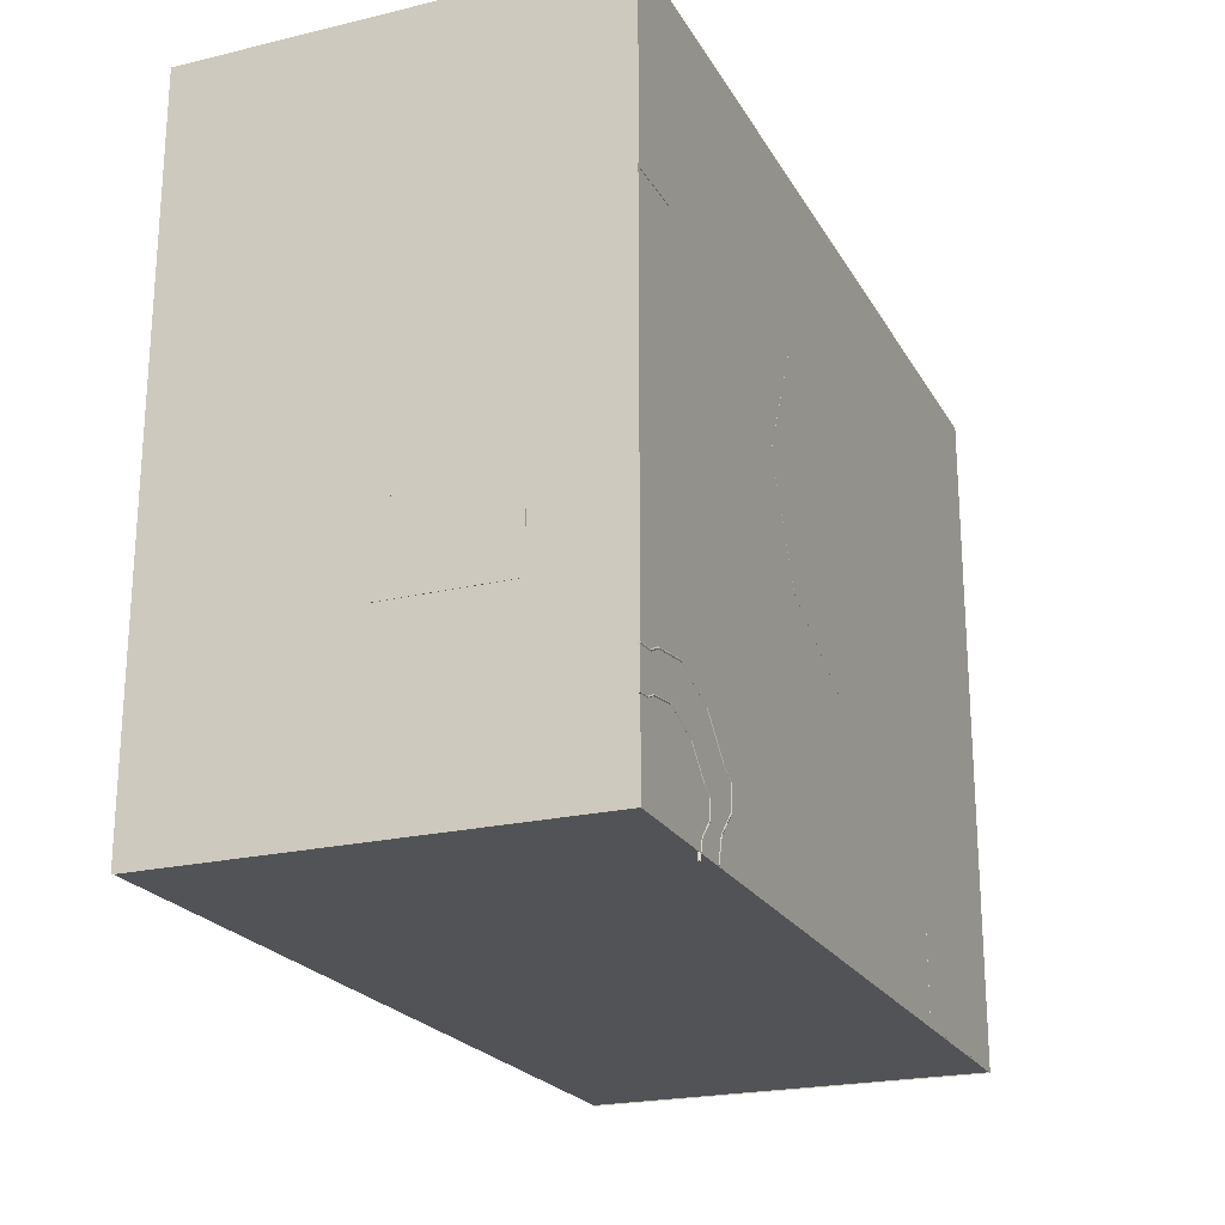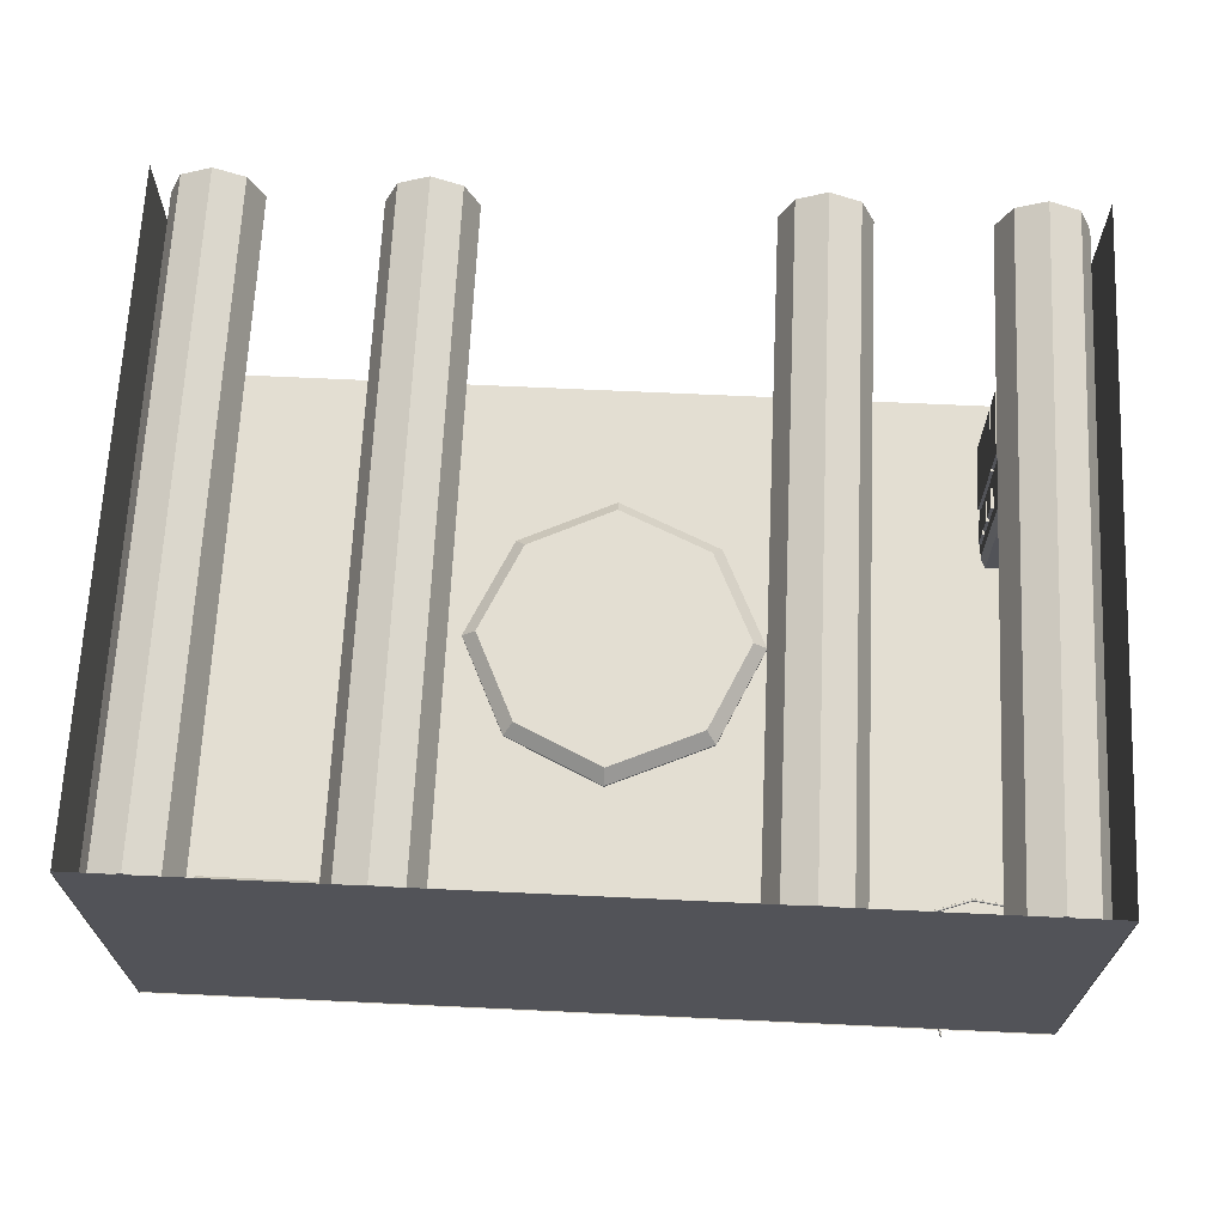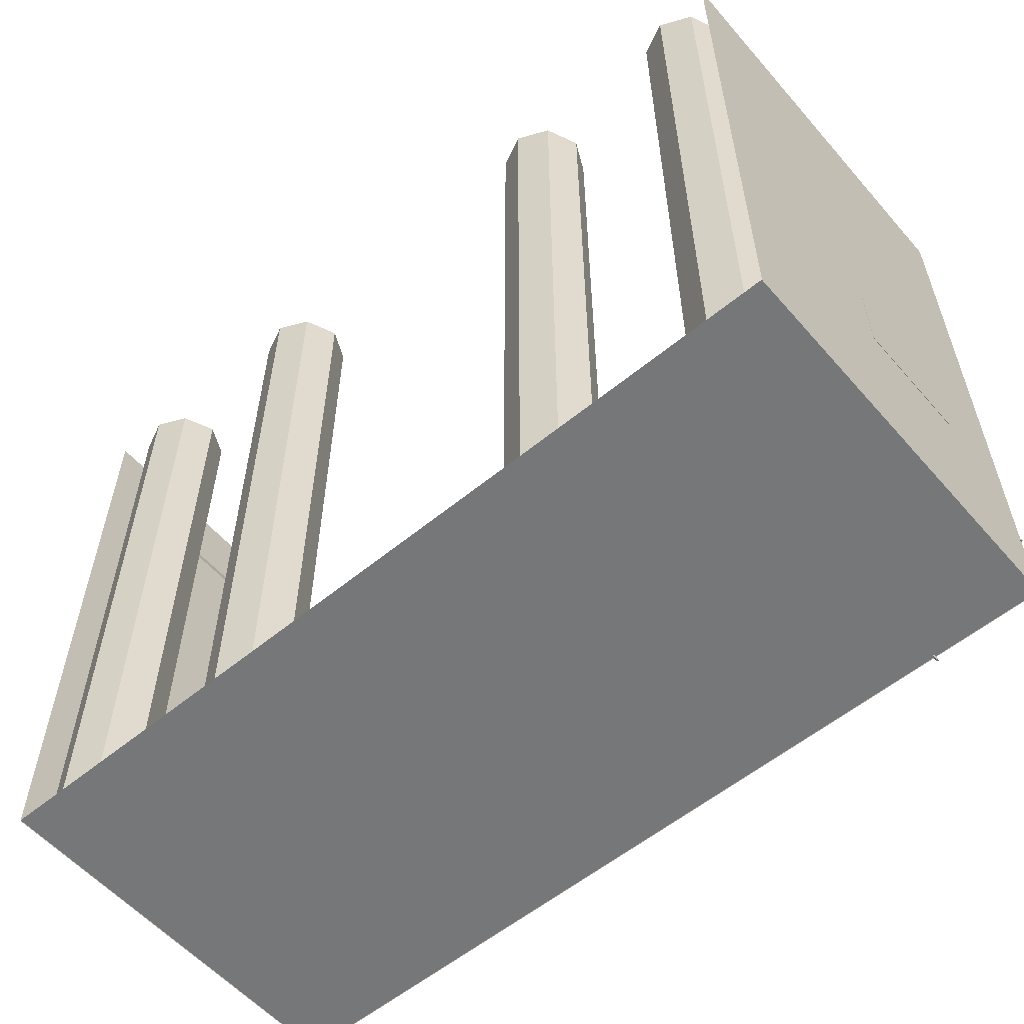
<metadata>
{"format":"obj","ext":"obj","renderer":"f3d","projection":"perspective","resolution":1024,"background":"white","views":[{"elev":-22.1,"azim":-67.5,"up":"+Z"},{"elev":67.4,"azim":-177.3,"up":"+Y"},{"elev":-57.0,"azim":-139.4,"up":"+Z"}]}
</metadata>
<code>
g default
v -3.971 1.277 -3.077
v -1.888 1.277 -3.077
v -3.971 1.94 -3.077
v -1.888 1.94 -3.077
v -3.971 1.94 -3.206
v -1.888 1.94 -3.206
v -3.971 1.277 -3.206
v -1.888 1.277 -3.206
v -3.714 2.028 -3.077
v -3.714 2.028 -3.206
v -3.714 1.189 -3.206
v -3.714 1.189 -3.077
v -2.175 2.028 -3.077
v -2.175 2.028 -3.206
v -2.175 1.189 -3.206
v -2.175 1.189 -3.077
v 3.971 1.277 -3.077
v 1.888 1.277 -3.077
v 3.971 1.94 -3.077
v 1.888 1.94 -3.077
v 3.971 1.94 -3.206
v 1.888 1.94 -3.206
v 3.971 1.277 -3.206
v 1.888 1.277 -3.206
v 3.714 2.028 -3.077
v 3.714 2.028 -3.206
v 3.714 1.189 -3.206
v 3.714 1.189 -3.077
v 2.175 2.028 -3.077
v 2.175 2.028 -3.206
v 2.175 1.189 -3.206
v 2.175 1.189 -3.077
v -4.202 0.07555 -2.099
v -2.792 0.07555 -3.207
v -4.202 0.0954 -2.099
v -2.792 0.0954 -3.207
v -4.201 0.0954 -2.119
v -2.812 0.0954 -3.207
v -4.201 0.07555 -2.119
v -2.812 0.07555 -3.207
v -2.802 0.09984 -3.207
v -4.201 0.09984 -2.109
v -4.201 0.07111 -2.109
v -2.802 0.07111 -3.207
v -2.816 0.08528 -3.207
v -4.201 0.08528 -2.123
v -4.201 0.08528 -2.109
v -4.202 0.08528 -2.094
v -2.787 0.08528 -3.207
v -2.802 0.08528 -3.207
v -3.467 0.0954 -1.965
v -3.467 0.09984 -1.975
v -3.466 0.0954 -1.985
v -3.466 0.08528 -1.989
v -3.466 0.07555 -1.985
v -3.467 0.07111 -1.975
v -3.467 0.07555 -1.965
v -3.467 0.08528 -1.96
v -3.881 0.09984 -2.032
v -3.885 0.0954 -2.023
v -3.888 0.08528 -2.019
v -3.885 0.07555 -2.023
v -3.881 0.07111 -2.032
v -3.876 0.07555 -2.04
v -3.874 0.08528 -2.044
v -3.876 0.0954 -2.04
v -4.022 0.09984 -2.099
v -4.023 0.0954 -2.089
v -4.024 0.08528 -2.085
v -4.023 0.07555 -2.089
v -4.022 0.07111 -2.099
v -4.021 0.07555 -2.109
v -3.978 0.08528 -2.096
v -4.021 0.0954 -2.109
v -2.987 0.0954 -2.132
v -2.991 0.09984 -2.141
v -2.996 0.0954 -2.15
v -2.998 0.08528 -2.154
v -2.996 0.07555 -2.15
v -2.991 0.07111 -2.141
v -2.987 0.07555 -2.132
v -2.985 0.08528 -2.129
v -2.672 0.0954 -2.443
v -2.674 0.09984 -2.453
v -2.676 0.0954 -2.463
v -2.677 0.08528 -2.467
v -2.676 0.07555 -2.463
v -2.674 0.07111 -2.453
v -2.672 0.07555 -2.443
v -2.671 0.08528 -2.439
v -2.517 0.0954 -2.541
v -2.527 0.09984 -2.542
v -2.536 0.0954 -2.544
v -2.54 0.08528 -2.544
v -2.536 0.07555 -2.544
v -2.527 0.07111 -2.542
v -2.517 0.07555 -2.541
v -2.513 0.08528 -2.54
v -2.536 0.09984 -2.762
v -2.527 0.0954 -2.766
v -2.523 0.08528 -2.769
v -2.527 0.07555 -2.766
v -2.536 0.07111 -2.762
v -2.544 0.07555 -2.757
v -2.548 0.08528 -2.754
v -2.544 0.0954 -2.757
v -2.75 0.0954 -2.976
v -2.754 0.08528 -2.975
v -2.75 0.07555 -2.976
v -2.74 0.07111 -2.979
v -2.731 0.07555 -2.981
v -2.727 0.08528 -2.982
v -2.731 0.0954 -2.981
v -2.74 0.09984 -2.979
v -4.213 0.07555 -2.442
v -3.153 0.07555 -3.275
v -4.213 0.0954 -2.442
v -3.153 0.0954 -3.275
v -4.213 0.0954 -2.457
v -3.168 0.0954 -3.275
v -4.213 0.07555 -2.457
v -3.168 0.07555 -3.275
v -3.16 0.09984 -3.275
v -4.213 0.09984 -2.449
v -4.213 0.07111 -2.449
v -3.16 0.07111 -3.275
v -3.171 0.08528 -3.275
v -4.212 0.08528 -2.46
v -4.213 0.08528 -2.449
v -4.213 0.08528 -2.439
v -3.149 0.08528 -3.275
v -3.16 0.08528 -3.275
v -3.661 0.0954 -2.341
v -3.66 0.09984 -2.348
v -3.66 0.0954 -2.356
v -3.66 0.08528 -2.359
v -3.66 0.07555 -2.356
v -3.66 0.07111 -2.348
v -3.661 0.07555 -2.341
v -3.661 0.08528 -2.338
v -3.972 0.09984 -2.391
v -3.975 0.0954 -2.385
v -3.977 0.08528 -2.382
v -3.975 0.07555 -2.385
v -3.972 0.07111 -2.391
v -3.968 0.07555 -2.398
v -3.967 0.08528 -2.401
v -3.968 0.0954 -2.398
v -4.078 0.09984 -2.442
v -4.079 0.0954 -2.435
v -4.079 0.08528 -2.431
v -4.079 0.07555 -2.435
v -4.078 0.07111 -2.442
v -4.078 0.07555 -2.45
v -4.045 0.08528 -2.44
v -4.078 0.0954 -2.45
v -3.299 0.0954 -2.467
v -3.303 0.09984 -2.474
v -3.306 0.0954 -2.48
v -3.308 0.08528 -2.483
v -3.306 0.07555 -2.48
v -3.303 0.07111 -2.474
v -3.299 0.07555 -2.467
v -3.298 0.08528 -2.464
v -3.062 0.0954 -2.701
v -3.064 0.09984 -2.708
v -3.066 0.0954 -2.716
v -3.066 0.08528 -2.719
v -3.066 0.07555 -2.716
v -3.064 0.07111 -2.708
v -3.062 0.07555 -2.701
v -3.062 0.08528 -2.698
v -2.946 0.0954 -2.775
v -2.953 0.09984 -2.775
v -2.96 0.0954 -2.776
v -2.963 0.08528 -2.777
v -2.96 0.07555 -2.776
v -2.953 0.07111 -2.775
v -2.946 0.07555 -2.775
v -2.943 0.08528 -2.774
v -2.96 0.09984 -2.94
v -2.954 0.0954 -2.944
v -2.951 0.08528 -2.946
v -2.954 0.07555 -2.944
v -2.96 0.07111 -2.94
v -2.966 0.07555 -2.937
v -2.969 0.08528 -2.935
v -2.966 0.0954 -2.937
v -3.121 0.0954 -3.102
v -3.124 0.08528 -3.101
v -3.121 0.07555 -3.102
v -3.114 0.07111 -3.104
v -3.107 0.07555 -3.105
v -3.104 0.08528 -3.106
v -3.107 0.0954 -3.105
v -3.114 0.09984 -3.104
v -4.204 0.892 -0.7589
v -4.183 0.892 -0.7589
v -4.204 2.068 -0.7589
v -4.183 2.068 -0.7589
v -4.204 2.068 -1.527
v -4.183 2.068 -1.527
v -4.204 0.892 -1.527
v -4.183 0.892 -1.527
v -3.581 0.8394 1.822
v -3.531 0.8394 1.822
v -3.581 1.07 1.822
v -3.531 1.07 1.822
v -3.581 1.07 1.601
v -3.531 1.07 1.601
v -3.581 0.8394 1.601
v -3.531 0.8394 1.601
v -3.581 0.5424 1.822
v -3.531 0.5424 1.822
v -3.581 0.773 1.822
v -3.531 0.773 1.822
v -3.581 0.773 1.601
v -3.531 0.773 1.601
v -3.581 0.5424 1.601
v -3.531 0.5424 1.601
v -3.581 0.2472 1.822
v -3.531 0.2472 1.822
v -3.581 0.4778 1.822
v -3.531 0.4778 1.822
v -3.581 0.4778 1.601
v -3.531 0.4778 1.601
v -3.581 0.2472 1.601
v -3.531 0.2472 1.601
v -3.581 0.2292 2.652
v -3.531 0.2292 2.652
v -3.581 1.101 2.652
v -3.531 1.101 2.652
v -3.581 1.101 1.979
v -3.531 1.101 1.979
v -3.581 0.2292 1.979
v -3.531 0.2292 1.979
v -3.581 1.141 2.652
v -3.531 1.141 2.652
v -3.581 1.468 2.652
v -3.531 1.468 2.652
v -3.581 1.468 1.979
v -3.531 1.468 1.979
v -3.581 1.141 1.979
v -3.531 1.141 1.979
v -1.345 0.9768 -3.034
v 1.345 0.9768 -3.034
v -1.345 2.486 -3.034
v 1.345 2.486 -3.034
v -1.345 2.486 -3.205
v 1.345 2.486 -3.205
v -1.345 0.9768 -3.205
v 1.345 0.9768 -3.205
v -1.345 2.382 -3.034
v -1.345 2.382 -3.205
v 1.345 2.382 -3.205
v 1.345 2.382 -3.034
v -1.226 2.382 -3.149
v -1.226 0.9768 -3.034
v -1.226 0.9768 -3.205
v -1.226 2.382 -3.205
v -1.226 2.486 -3.205
v -1.226 2.486 -3.034
v 1.232 2.382 -3.149
v 1.232 0.9768 -3.034
v 1.232 0.9768 -3.205
v 1.232 2.382 -3.205
v 1.232 2.486 -3.205
v 1.232 2.486 -3.034
v 1.232 1.097 -3.149
v 1.345 1.097 -3.034
v 1.345 1.097 -3.205
v 1.232 1.097 -3.205
v -1.226 1.097 -3.205
v -1.345 1.097 -3.205
v -1.345 1.097 -3.034
v -1.226 1.097 -3.149
v -1.022 0.07543 1.485
v 1.022 0.07543 1.485
v -0.9259 0.2319 1.389
v 0.9259 0.2319 1.389
v -0.9259 0.2319 -0.4632
v 0.9259 0.2319 -0.4632
v -1.022 0.07543 -0.5598
v 1.022 0.07543 -0.5598
v 0.02787 0.2319 1.811
v 0.02787 0.2319 -0.8854
v 0.03078 0.07543 -1.026
v 0.03078 0.07543 1.951
v 1.348 0.2319 0.4533
v 0.02787 0.2319 0.4533
v -1.348 0.2319 0.4533
v -1.489 0.07543 0.4523
v 0.03078 0.07543 0.4523
v 1.489 0.07543 0.4523
v 0.03078 0.1008 1.951
v -1.022 0.1008 1.485
v -1.489 0.1008 0.4523
v -1.022 0.1008 -0.5598
v 0.03078 0.1008 -1.026
v 1.022 0.1008 -0.5598
v 1.489 0.1008 0.4523
v 1.022 0.1008 1.485
v -4.2 0.07617 3.216
v 4.2 0.07617 3.216
v -4.2 0.07617 -3.216
v 4.2 0.07617 -3.216
v -4.2 0.07617 -3.206
v 4.2 0.07617 -3.206
v -4.2 3.94 -3.206
v 4.2 3.94 -3.206
v 4.2 0.07617 -3.216
v 4.2 0.07617 3.216
v 4.2 3.94 -3.216
v 4.2 3.94 3.216
v -4.2 0.07617 -3.216
v -4.2 0.07617 3.216
v -4.2 3.94 -3.216
v -4.2 3.94 3.216
v 2.285 0.07533 -2.196
v 3.744 0.07533 -2.196
v 2.398 0.5584 -2.274
v 3.631 0.5584 -2.274
v 2.398 0.5584 -3.126
v 3.631 0.5584 -3.126
v 2.285 0.07533 -3.203
v 3.744 0.07533 -3.203
v 3.744 0.473 -2.196
v 2.285 0.473 -2.196
v 2.285 0.473 -3.203
v 3.744 0.473 -3.203
v 3.744 0.4312 -2.196
v 2.285 0.4312 -2.196
v 2.285 0.4312 -3.203
v 3.744 0.4312 -3.203
v -2.04 3.213 3.216
v -1.453 3.213 3.216
v -2.04 3.799 3.216
v -1.453 3.799 3.216
v -2.04 3.799 -3.195
v -1.453 3.799 -3.195
v -2.04 3.213 -3.195
v -1.453 3.213 -3.195
v -1.32 3.491 3.216
v -2.173 3.491 3.216
v -2.173 3.491 -3.195
v -1.32 3.491 -3.195
v -1.741 3.933 3.216
v -1.741 3.933 -3.195
v -1.741 3.491 -3.195
v -1.741 3.079 -3.195
v -1.741 3.079 3.216
v -1.741 3.491 3.216
v -3.954 3.213 3.216
v -3.367 3.213 3.216
v -3.954 3.799 3.216
v -3.367 3.799 3.216
v -3.954 3.799 -3.195
v -3.367 3.799 -3.195
v -3.954 3.213 -3.195
v -3.367 3.213 -3.195
v -3.234 3.491 3.216
v -4.087 3.491 3.216
v -4.087 3.491 -3.195
v -3.234 3.491 -3.195
v -3.654 3.933 3.216
v -3.654 3.933 -3.195
v -3.654 3.491 -3.195
v -3.654 3.079 -3.195
v -3.654 3.079 3.216
v -3.654 3.491 3.216
v 2.04 3.213 3.216
v 1.453 3.213 3.216
v 2.04 3.799 3.216
v 1.453 3.799 3.216
v 2.04 3.799 -3.195
v 1.453 3.799 -3.195
v 2.04 3.213 -3.195
v 1.453 3.213 -3.195
v 1.32 3.491 3.216
v 2.173 3.491 3.216
v 2.173 3.491 -3.195
v 1.32 3.491 -3.195
v 1.741 3.933 3.216
v 1.741 3.933 -3.195
v 1.741 3.491 -3.195
v 1.741 3.079 -3.195
v 1.741 3.079 3.216
v 1.741 3.491 3.216
v 3.954 3.213 3.216
v 3.367 3.213 3.216
v 3.954 3.799 3.216
v 3.367 3.799 3.216
v 3.954 3.799 -3.195
v 3.367 3.799 -3.195
v 3.954 3.213 -3.195
v 3.367 3.213 -3.195
v 3.234 3.491 3.216
v 4.087 3.491 3.216
v 4.087 3.491 -3.195
v 3.234 3.491 -3.195
v 3.654 3.933 3.216
v 3.654 3.933 -3.195
v 3.654 3.491 -3.195
v 3.654 3.079 -3.195
v 3.654 3.079 3.216
v 3.654 3.491 3.216
v -4.199 0.07231 2.777
v -3.561 0.1517 2.708
v -4.199 1.614 2.777
v -3.561 1.535 2.708
v -4.199 1.614 1.422
v -3.561 1.535 1.492
v -4.199 0.07231 1.422
v -3.561 0.1517 1.492
v -3.616 1.614 2.777
v -3.616 1.614 1.422
v -3.616 0.07231 1.422
v -3.616 0.07231 2.777
v -3.64 1.614 2.777
v -3.64 1.614 1.422
v -3.64 0.07231 1.422
v -3.64 0.07231 2.777
v 4.154 0.4734 2.432
v 4.203 0.4193 2.54
v 4.154 2.923 2.432
v 4.203 2.977 2.54
v 4.154 2.923 -2.432
v 4.203 2.977 -2.54
v 4.154 0.4734 -2.432
v 4.203 0.4193 -2.54
v 4.185 2.977 2.54
v 4.185 2.977 -2.54
v 4.185 0.4193 -2.54
v 4.185 0.4193 2.54
g GARAGE
f 1 12 9 3
f 3 9 10 5
f 5 10 11 7
f 7 11 12 1
f 2 8 6 4
f 7 1 3 5
f 9 13 14 10
f 11 10 14 15
f 12 11 15 16
f 9 12 16 13
f 13 4 6 14
f 15 14 6 8
f 16 15 8 2
f 13 16 2 4
f 17 19 25 28
f 19 21 26 25
f 21 23 27 26
f 23 17 28 27
f 18 20 22 24
f 23 21 19 17
f 25 26 30 29
f 27 31 30 26
f 28 32 31 27
f 25 29 32 28
f 29 30 22 20
f 31 24 22 30
f 32 18 24 31
f 29 20 18 32
f 61 58 51 60
f 60 51 52 59
f 66 53 54 65
f 63 56 57 62
f 49 50 41 36
f 47 48 35 42
f 66 59 52 53
f 46 47 42 37
f 64 55 56 63
f 41 50 45 38
f 65 54 55 64
f 39 43 47 46
f 43 33 48 47
f 62 57 58 61
f 34 44 50 49
f 45 50 44 40
f 51 75 76 52
f 53 52 76 77
f 54 53 77 78
f 55 54 78 79
f 56 55 79 80
f 57 56 80 81
f 58 57 81 82
f 51 58 82 75
f 68 60 59 67
f 69 61 60 68
f 70 62 61 69
f 71 63 62 70
f 72 64 63 71
f 73 65 64 72
f 74 66 65 73
f 74 67 59 66
f 35 68 67 42
f 48 69 68 35
f 33 70 69 48
f 43 71 70 33
f 39 72 71 43
f 46 73 72 39
f 37 74 73 46
f 42 67 74 37
f 75 83 84 76
f 77 76 84 85
f 78 77 85 86
f 79 78 86 87
f 80 79 87 88
f 81 80 88 89
f 82 81 89 90
f 75 82 90 83
f 83 91 92 84
f 85 84 92 93
f 86 85 93 94
f 87 86 94 95
f 88 87 95 96
f 89 88 96 97
f 90 89 97 98
f 83 90 98 91
f 100 113 114 99
f 106 99 114 107
f 105 106 107 108
f 104 105 108 109
f 103 104 109 110
f 102 103 110 111
f 101 102 111 112
f 100 101 112 113
f 91 100 99 92
f 91 98 101 100
f 98 97 102 101
f 97 96 103 102
f 96 95 104 103
f 95 94 105 104
f 94 93 106 105
f 93 92 99 106
f 108 107 38 45
f 109 108 45 40
f 110 109 40 44
f 111 110 44 34
f 112 111 34 49
f 113 112 49 36
f 114 113 36 41
f 107 114 41 38
f 143 140 133 142
f 142 133 134 141
f 148 135 136 147
f 145 138 139 144
f 131 132 123 118
f 129 130 117 124
f 148 141 134 135
f 128 129 124 119
f 146 137 138 145
f 123 132 127 120
f 147 136 137 146
f 121 125 129 128
f 125 115 130 129
f 144 139 140 143
f 116 126 132 131
f 127 132 126 122
f 133 157 158 134
f 135 134 158 159
f 136 135 159 160
f 137 136 160 161
f 138 137 161 162
f 139 138 162 163
f 140 139 163 164
f 133 140 164 157
f 150 142 141 149
f 151 143 142 150
f 152 144 143 151
f 153 145 144 152
f 154 146 145 153
f 155 147 146 154
f 156 148 147 155
f 156 149 141 148
f 117 150 149 124
f 130 151 150 117
f 115 152 151 130
f 125 153 152 115
f 121 154 153 125
f 128 155 154 121
f 119 156 155 128
f 124 149 156 119
f 157 165 166 158
f 159 158 166 167
f 160 159 167 168
f 161 160 168 169
f 162 161 169 170
f 163 162 170 171
f 164 163 171 172
f 157 164 172 165
f 165 173 174 166
f 167 166 174 175
f 168 167 175 176
f 169 168 176 177
f 170 169 177 178
f 171 170 178 179
f 172 171 179 180
f 165 172 180 173
f 182 195 196 181
f 188 181 196 189
f 187 188 189 190
f 186 187 190 191
f 185 186 191 192
f 184 185 192 193
f 183 184 193 194
f 182 183 194 195
f 173 182 181 174
f 173 180 183 182
f 180 179 184 183
f 179 178 185 184
f 178 177 186 185
f 177 176 187 186
f 176 175 188 187
f 175 174 181 188
f 190 189 120 127
f 191 190 127 122
f 192 191 122 126
f 193 192 126 116
f 194 193 116 131
f 195 194 131 118
f 196 195 118 123
f 189 196 123 120
f 197 198 200 199
f 199 200 202 201
f 201 202 204 203
f 203 204 198 197
f 198 204 202 200
f 203 197 199 201
f 205 206 208 207
f 207 208 210 209
f 209 210 212 211
f 211 212 206 205
f 206 212 210 208
f 211 205 207 209
f 213 214 216 215
f 215 216 218 217
f 217 218 220 219
f 219 220 214 213
f 214 220 218 216
f 219 213 215 217
f 221 222 224 223
f 223 224 226 225
f 225 226 228 227
f 227 228 222 221
f 222 228 226 224
f 227 221 223 225
f 229 230 232 231
f 231 232 234 233
f 233 234 236 235
f 235 236 230 229
f 230 236 234 232
f 235 229 231 233
f 237 238 240 239
f 239 240 242 241
f 241 242 244 243
f 243 244 238 237
f 238 244 242 240
f 243 237 239 241
f 269 270 256 263
f 268 248 250 267
f 266 255 271 272
f 265 252 246 264
f 270 271 255 256
f 274 275 253 254
f 254 253 247 249
f 267 250 255 266
f 256 255 250 248
f 268 263 256 248
f 275 276 257 253
f 251 259 258 245
f 254 260 273 274
f 249 261 260 254
f 247 262 261 249
f 253 257 262 247
f 276 269 263 257
f 259 265 264 258
f 260 266 272 273
f 261 267 266 260
f 262 268 267 261
f 262 257 263 268
f 264 246 270 269
f 246 252 271 270
f 272 271 252 265
f 273 272 265 259
f 274 273 259 251
f 251 245 275 274
f 245 258 276 275
f 258 264 269 276
f 277 288 295 296
f 279 285 290 291
f 298 299 287 283
f 292 293 288 277
f 278 294 301 302
f 292 277 296 297
f 285 280 289 290
f 287 299 300 284
f 288 293 294 278
f 302 295 288 278
f 290 289 282 286
f 291 290 286 281
f 283 292 297 298
f 283 287 293 292
f 294 293 287 284
f 301 294 284 300
f 296 295 285 279
f 297 296 279 291
f 298 297 291 281
f 281 286 299 298
f 300 299 286 282
f 289 301 300 282
f 302 301 289 280
f 285 295 302 280
f 306 305 303 304
f 310 309 307 308
f 314 313 311 312
f 318 316 315 317
f 319 320 331 332
f 321 322 324 323
f 333 334 326 325
f 325 326 320 319
f 320 326 334 331
f 325 319 332 333
f 328 327 322 321
f 329 328 321 323
f 323 324 330 329
f 327 330 324 322
f 332 331 327 328
f 333 332 328 329
f 329 330 334 333
f 331 334 330 327
f 335 351 352 344
f 337 347 348 339
f 345 349 350 341
f 341 350 351 335
f 336 342 346 343
f 341 335 344 345
f 344 352 347 337
f 345 344 337 339
f 339 348 349 345
f 343 346 340 338
f 347 338 340 348
f 349 348 340 346
f 350 349 346 342
f 351 350 342 336
f 352 351 336 343
f 347 352 343 338
f 353 369 370 362
f 355 365 366 357
f 363 367 368 359
f 359 368 369 353
f 354 360 364 361
f 359 353 362 363
f 362 370 365 355
f 363 362 355 357
f 357 366 367 363
f 361 364 358 356
f 365 356 358 366
f 367 366 358 364
f 368 367 364 360
f 369 368 360 354
f 370 369 354 361
f 365 370 361 356
f 371 380 388 387
f 373 375 384 383
f 381 377 386 385
f 377 371 387 386
f 372 379 382 378
f 377 381 380 371
f 380 373 383 388
f 381 375 373 380
f 375 381 385 384
f 379 374 376 382
f 383 384 376 374
f 385 382 376 384
f 386 378 382 385
f 387 372 378 386
f 388 379 372 387
f 383 374 379 388
f 389 398 406 405
f 391 393 402 401
f 399 395 404 403
f 395 389 405 404
f 390 397 400 396
f 395 399 398 389
f 398 391 401 406
f 399 393 391 398
f 393 399 403 402
f 397 392 394 400
f 401 402 394 392
f 403 400 394 402
f 404 396 400 403
f 405 390 396 404
f 406 397 390 405
f 401 392 397 406
f 407 422 419 409
f 409 419 420 411
f 411 420 421 413
f 413 421 422 407
f 408 414 412 410
f 413 407 409 411
f 415 410 412 416
f 417 416 412 414
f 418 417 414 408
f 415 418 408 410
f 419 415 416 420
f 421 420 416 417
f 422 421 417 418
f 419 422 418 415
f 423 434 431 425
f 425 431 432 427
f 427 432 433 429
f 429 433 434 423
f 424 430 428 426
f 429 423 425 427
f 431 426 428 432
f 433 432 428 430
f 434 433 430 424
f 431 434 424 426

</code>
